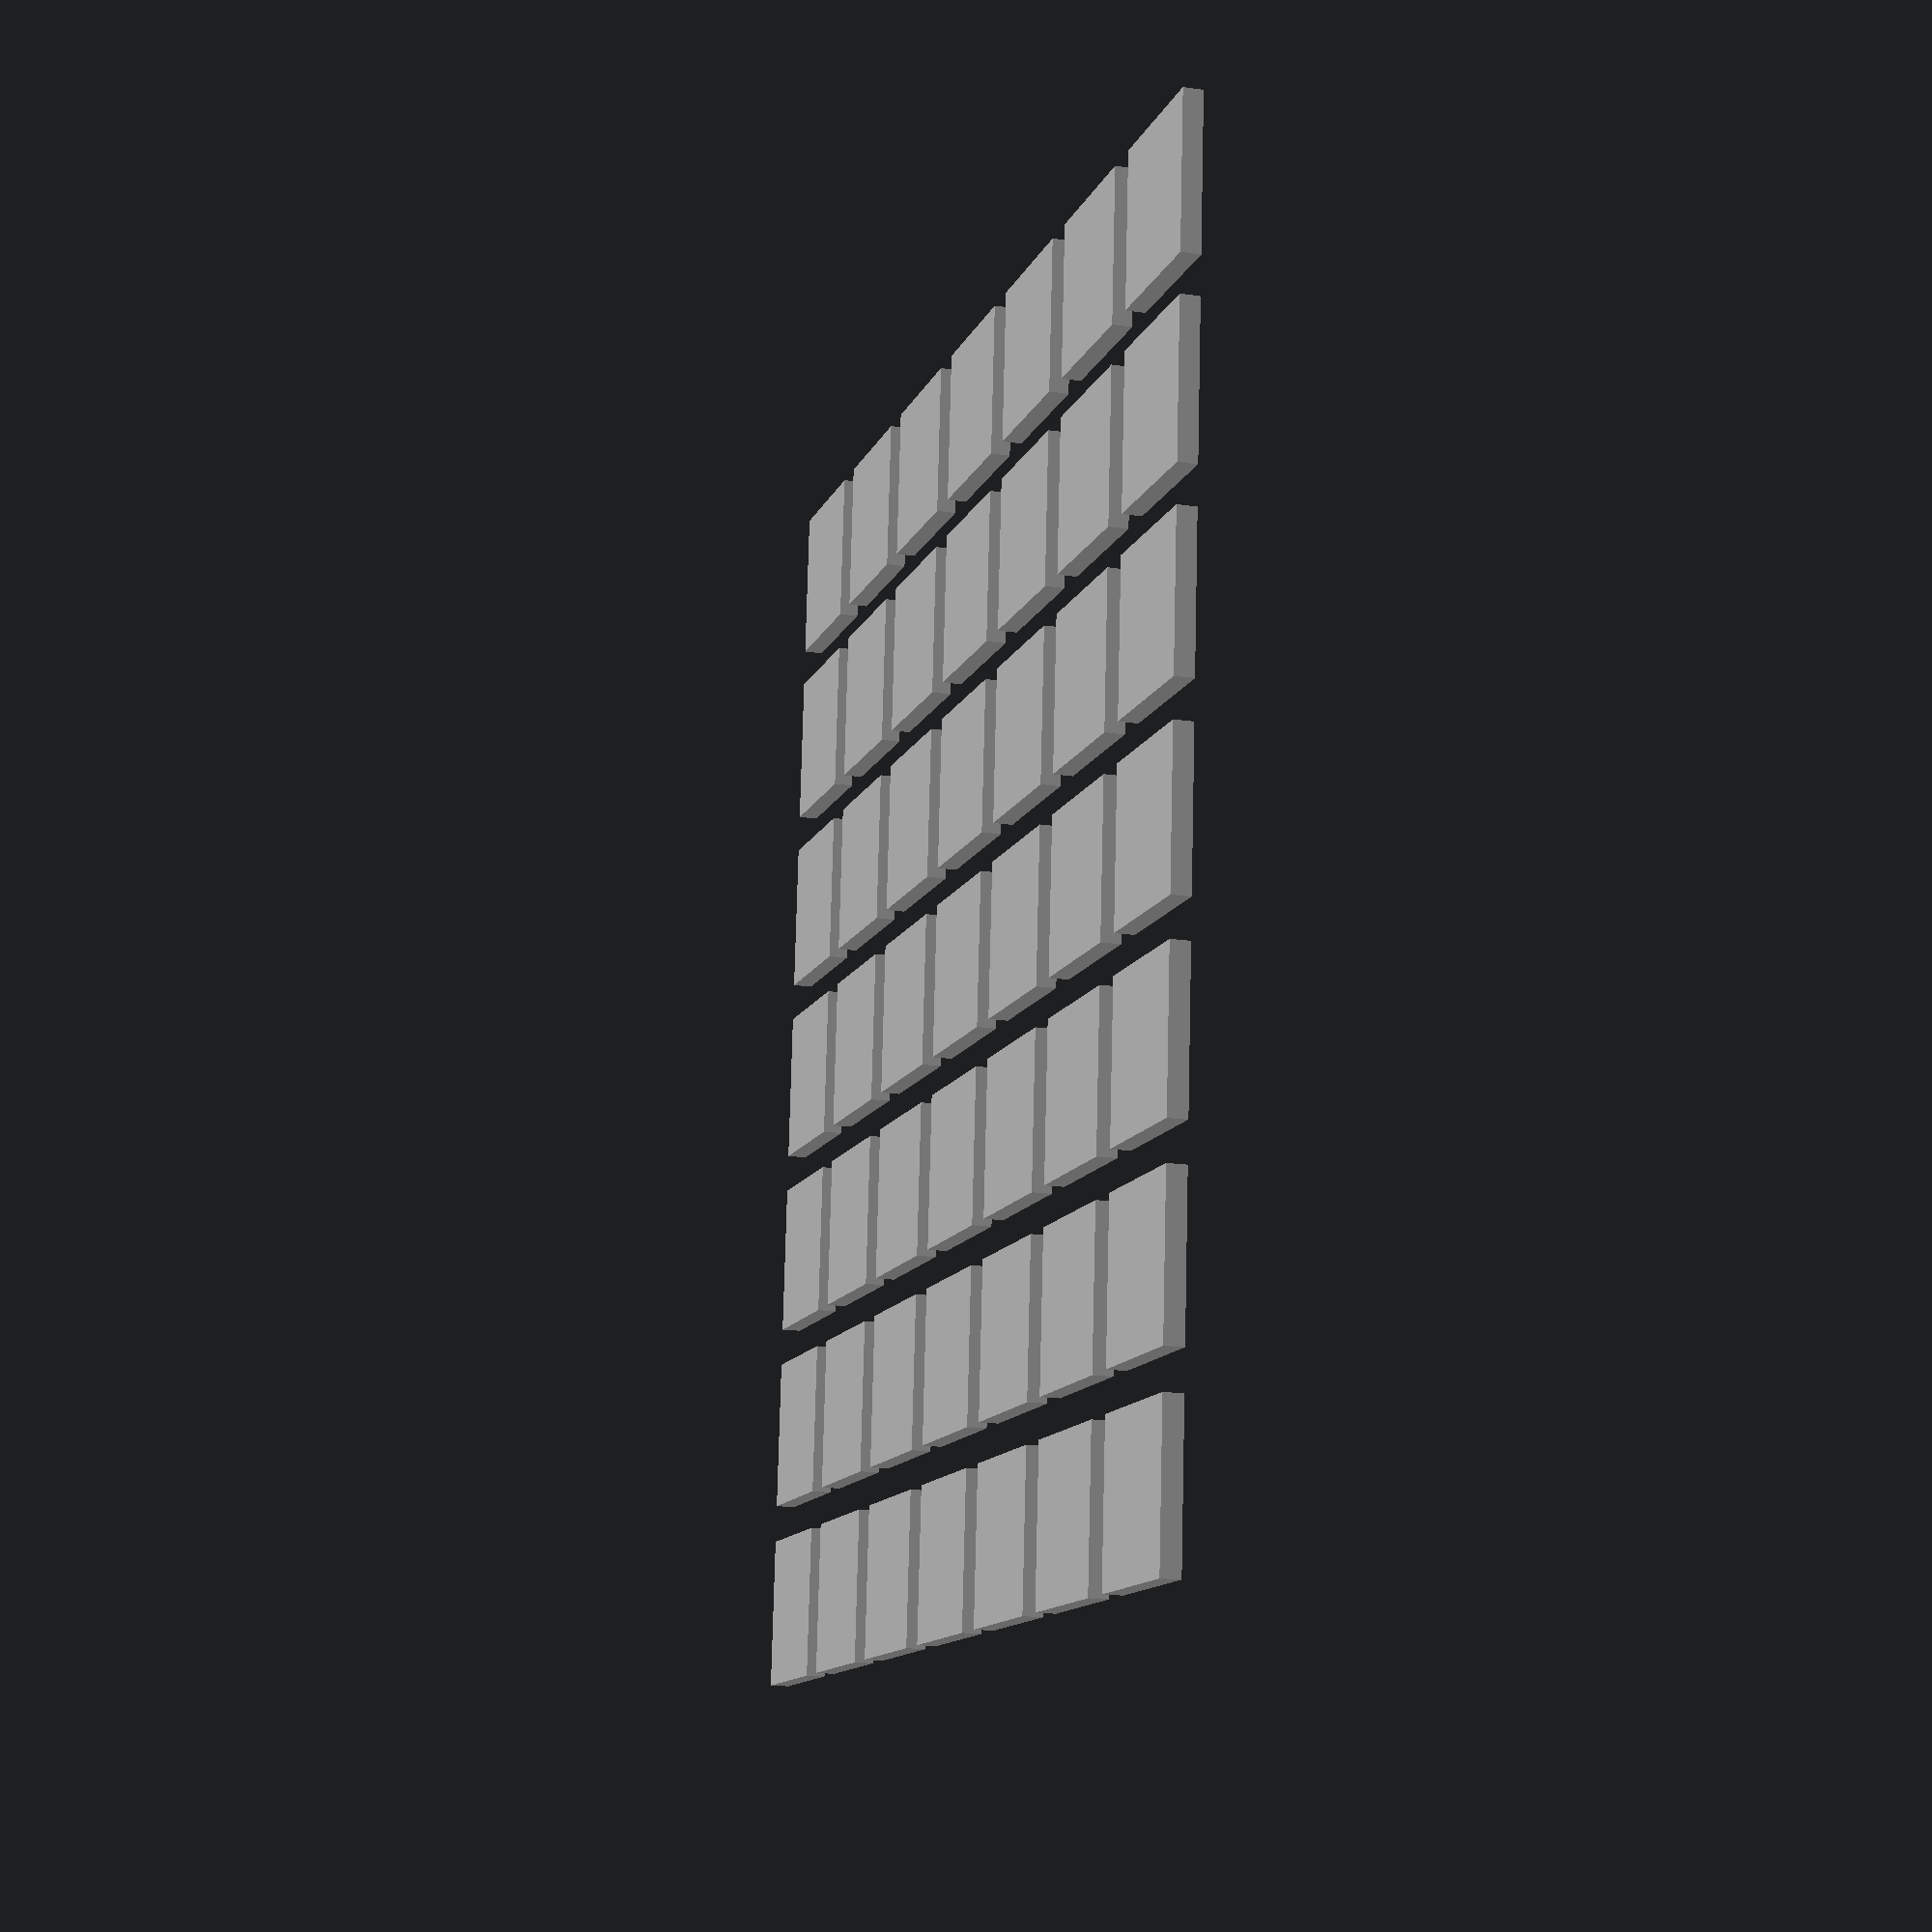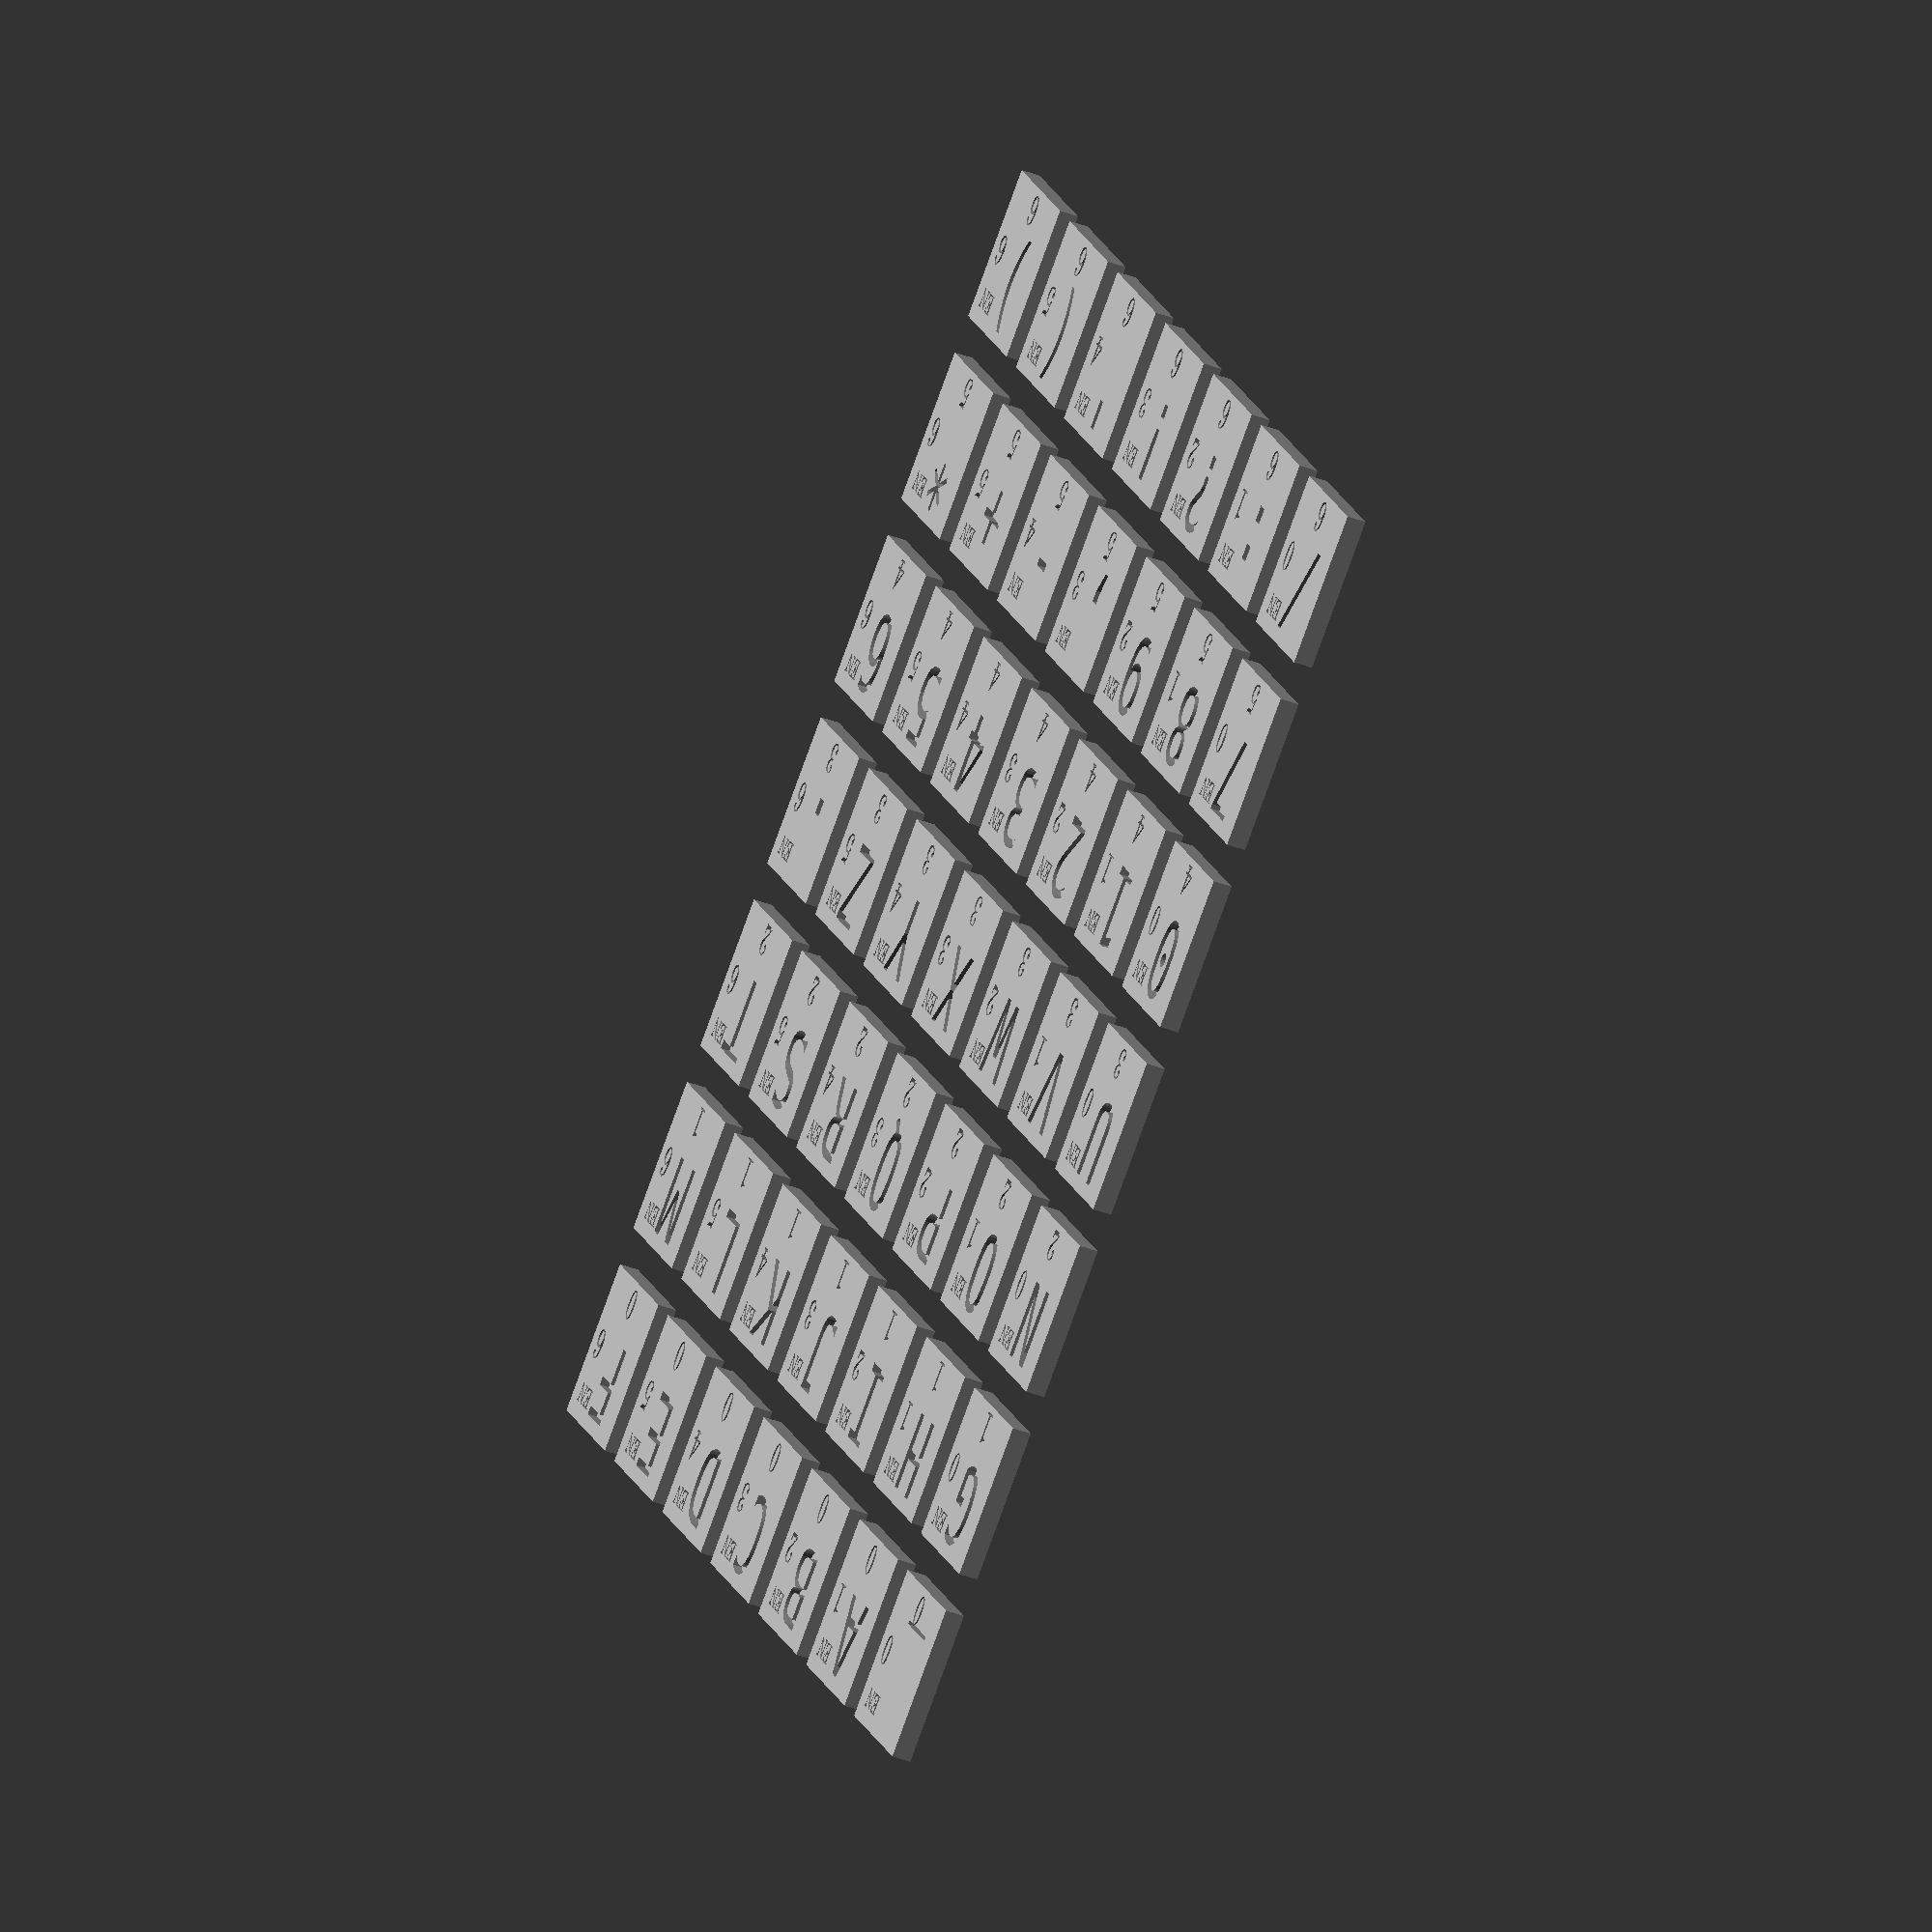
<openscad>

// No license, but send me a hello if you use this for some good purpose.
// -- Mirek Kratochvil <exa.exa@gmail.com>

//TODO: round corners?

font = "Consolas"; //URW Bookman L looks nicely here as well
font2 = "Century Schoolbook";

//inch-sized tiles look imperial.
tilesize=32;
//you might like them a bit larger if you want to use this in nature.

//distance between tiles
off=tilesize*1.25;
//height 1/8"
tileheight=tilesize/8;

//this produces one tile
module tilec(letter, x, y, c, lang) {
  translate([x*off,(6-y)*off,0]) {
    difference() {
      color(c)
      cube([tilesize,tilesize,tileheight]);
      color(c)
        translate([tilesize*.4,tilesize*.4,tileheight*.51])
        linear_extrude (height=tileheight/2)
          text(letter, font=font, size=tilesize*.5,
               halign="center", valign="baseline");
      color(c)
      translate([tilesize*.83, tilesize/2, tileheight*.76])
        linear_extrude(height=tileheight/4)
          text(str(x), font=font2, size=tilesize*.2,
               halign="center", valign="center");
      color(c)
      translate([tilesize/2, tilesize*.14, tileheight*.76])
        linear_extrude(height=tileheight/4)
          text(str(y), font=font2, size=tilesize*.2,
               halign="center", valign="center");
      color(c)
      translate([tilesize*.88, tilesize*.83, tileheight*.76])
        linear_extrude(height=tileheight/4)
          text(lang, font=font2, size=tilesize*.125,
               halign="right", valign="center");
    }
  }
}

//tiles
module tile(letter,x,y,lang) {
   tilec(letter,x,y,"darkgray",lang);
}

module tiles(
    lang,
    letter_0_0, letter_1_0, letter_2_0, letter_3_0, letter_4_0, letter_5_0, letter_6_0,
    letter_0_1, letter_1_1, letter_2_1, letter_3_1, letter_4_1, letter_5_1, letter_6_1,
    letter_0_2, letter_1_2, letter_2_2, letter_3_2, letter_4_2, letter_5_2, letter_6_2,
    letter_0_3, letter_1_3, letter_2_3, letter_3_3, letter_4_3, letter_5_3, letter_6_3,
    letter_0_4, letter_1_4, letter_2_4, letter_3_4, letter_4_4, letter_5_4, letter_6_4,
    letter_0_5, letter_1_5, letter_2_5, letter_3_5, letter_4_5, letter_5_5, letter_6_5,
    letter_0_6, letter_1_6, letter_2_6, letter_3_6, letter_4_6, letter_5_6, letter_6_6
) {
    tile(letter_0_0, 0, 0, lang);
    tile(letter_1_0, 1, 0, lang);
    tile(letter_2_0, 2, 0, lang);
    tile(letter_3_0, 3, 0, lang);
    tile(letter_4_0, 4, 0, lang);
    tile(letter_5_0, 5, 0, lang);
    tile(letter_6_0, 6, 0, lang);
    tile(letter_0_1, 0, 1, lang);
    tile(letter_1_1, 1, 1, lang);
    tile(letter_2_1, 2, 1, lang);
    tile(letter_3_1, 3, 1, lang);
    tile(letter_4_1, 4, 1, lang);
    tile(letter_5_1, 5, 1, lang);
    tile(letter_6_1, 6, 1, lang);
    tile(letter_0_2, 0, 2, lang);
    tile(letter_1_2, 1, 2, lang);
    tile(letter_2_2, 2, 2, lang);
    tile(letter_3_2, 3, 2, lang);
    tile(letter_4_2, 4, 2, lang);
    tile(letter_5_2, 5, 2, lang);
    tile(letter_6_2, 6, 2, lang);
    tile(letter_0_3, 0, 3, lang);
    tile(letter_1_3, 1, 3, lang);
    tile(letter_2_3, 2, 3, lang);
    tile(letter_3_3, 3, 3, lang);
    tile(letter_4_3, 4, 3, lang);
    tile(letter_5_3, 5, 3, lang);
    tile(letter_6_3, 6, 3, lang);
    tile(letter_0_4, 0, 4, lang);
    tile(letter_1_4, 1, 4, lang);
    tile(letter_2_4, 2, 4, lang);
    tile(letter_3_4, 3, 4, lang);
    tile(letter_4_4, 4, 4, lang);
    tile(letter_5_4, 5, 4, lang);
    tile(letter_6_4, 6, 4, lang);
    tile(letter_0_5, 0, 5, lang);
    tile(letter_1_5, 1, 5, lang);
    tile(letter_2_5, 2, 5, lang);
    tile(letter_3_5, 3, 5, lang);
    tile(letter_4_5, 4, 5, lang);
    tile(letter_5_5, 5, 5, lang);
    tile(letter_6_5, 6, 5, lang);
    tile(letter_0_6, 0, 6, lang);
    tile(letter_1_6, 1, 6, lang);
    tile(letter_2_6, 2, 6, lang);
    tile(letter_3_6, 3, 6, lang);
    tile(letter_4_6, 4, 6, lang);
    tile(letter_5_6, 5, 6, lang);
    tile(letter_6_6, 6, 6, lang);
}

tiles(
    "EN",
    "_", "A", "B", "C", "D", "E", "F",
    "G", "H", "I", "J", "K", "L", "M",
    "N", "O", "P", "Q", "R", "S", "T",
    "U", "V", "W", "X", "Y", "Z", ".",
    "0", "1", "2", "3", "4", "5", "6",
    "7", "8", "9", ",", "-", "+", "*",
    "/", ":", "?", "!", "'", "(", ")"
)

//the token
translate([-off/2,off/2,0]) {
    color("red") difference() {
      cylinder(h=tileheight, d=tilesize*.7);
      translate([0,0,-.1])
        cylinder(h=tileheight*1.2, d=tilesize*.7-tileheight);
    }
}

</openscad>
<views>
elev=197.6 azim=265.0 roll=286.4 proj=p view=solid
elev=41.5 azim=234.4 roll=65.3 proj=o view=wireframe
</views>
